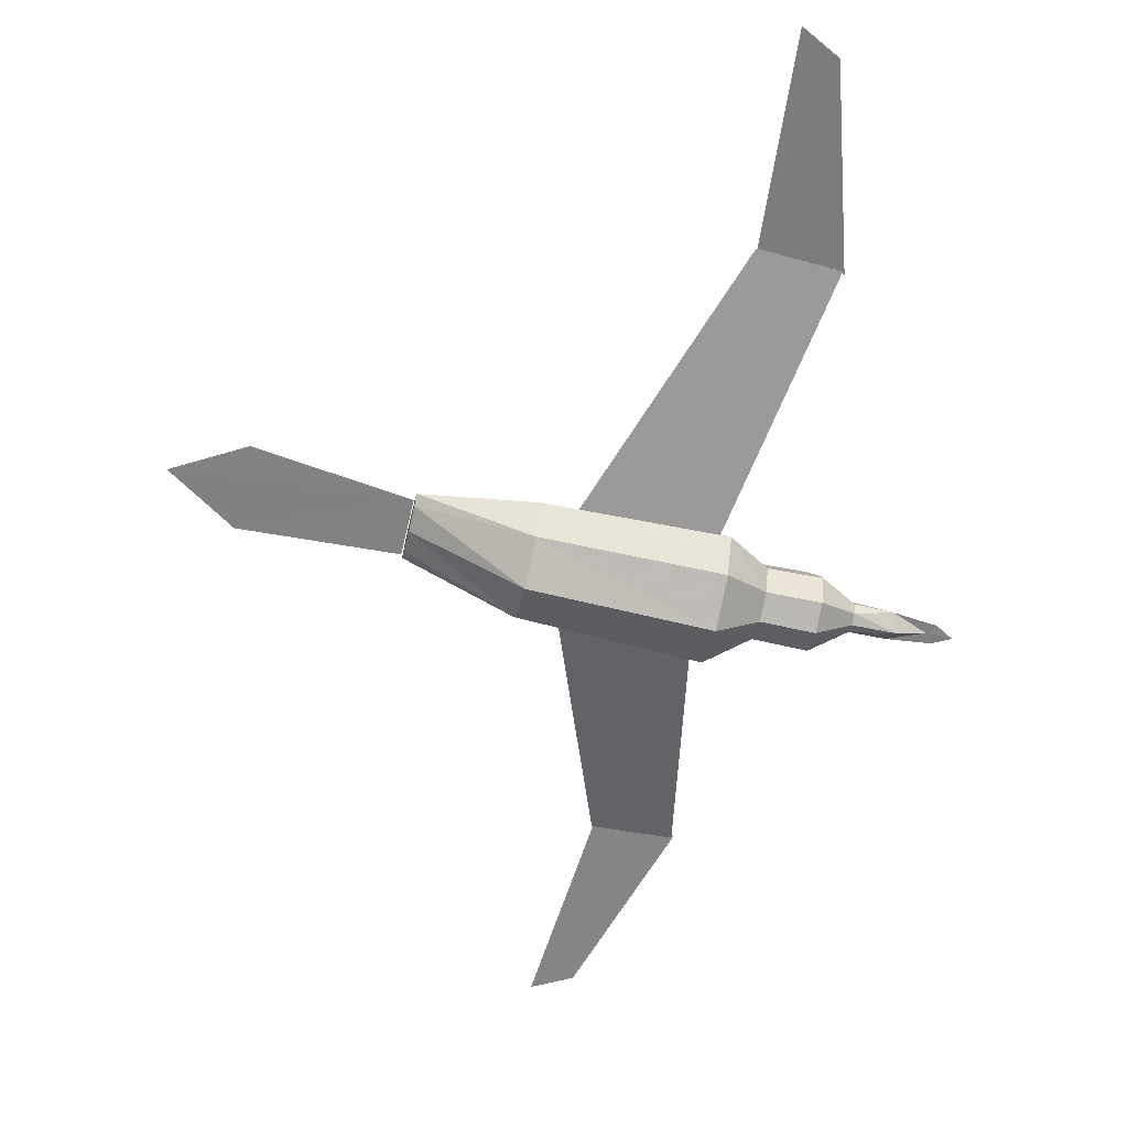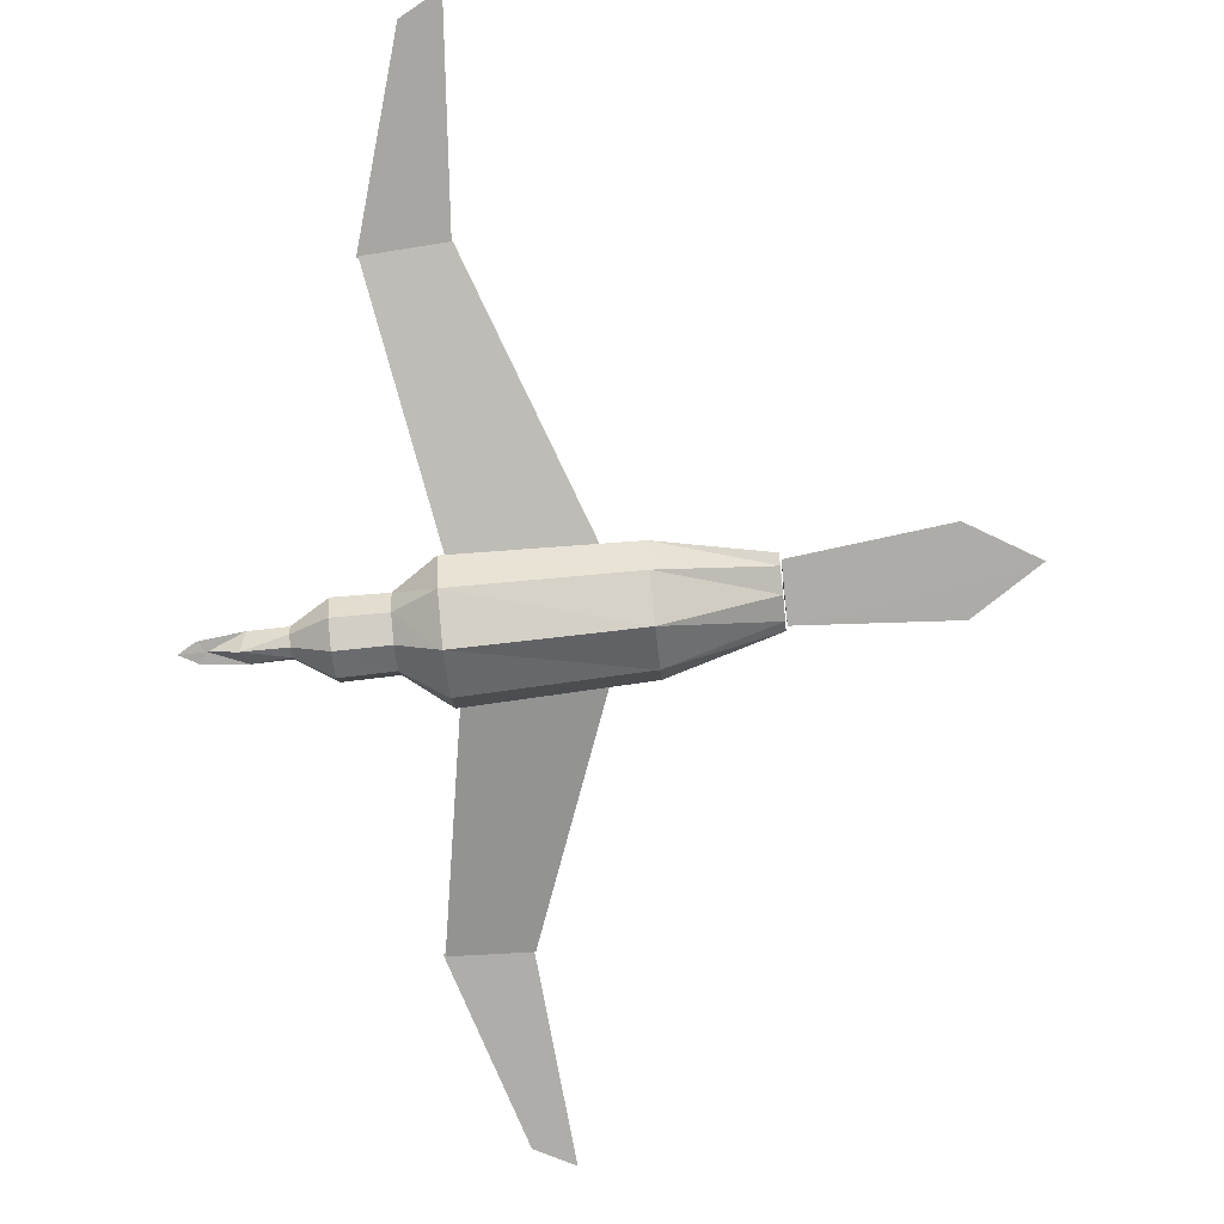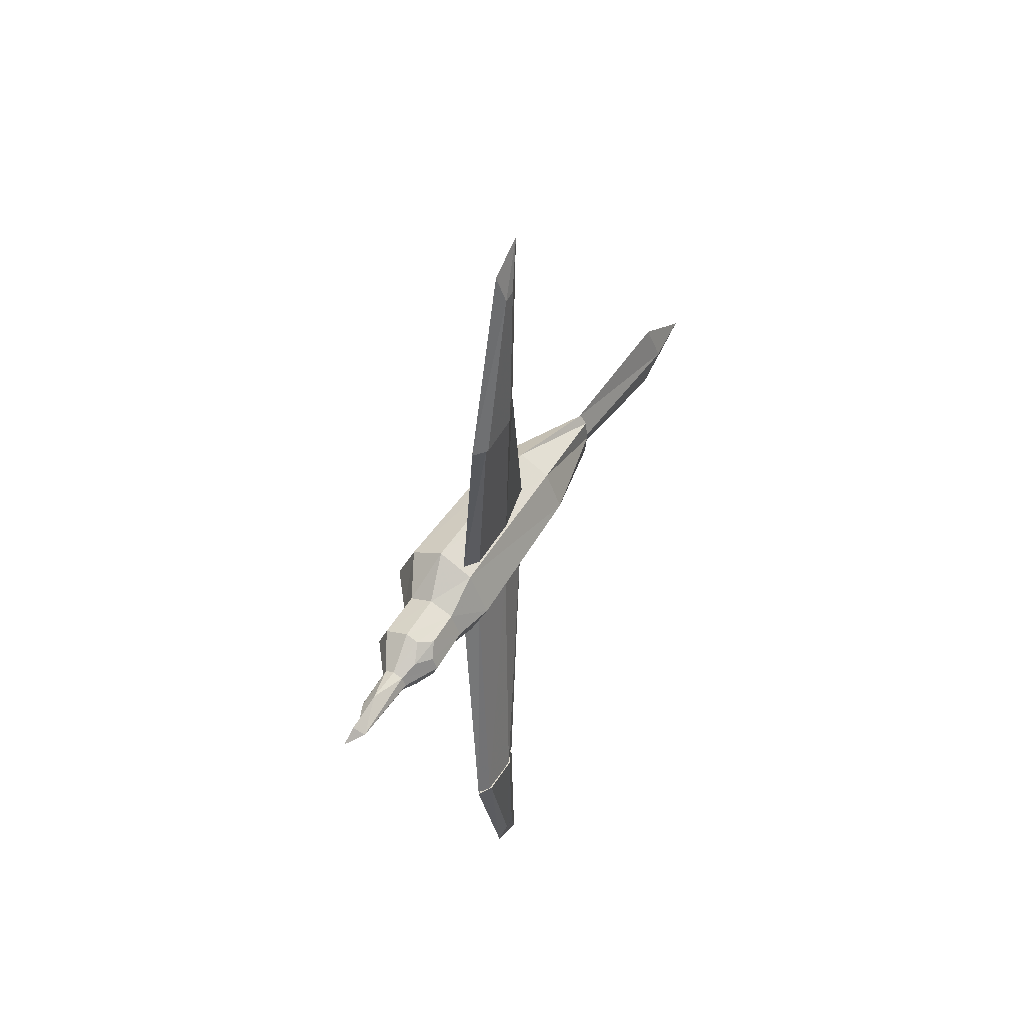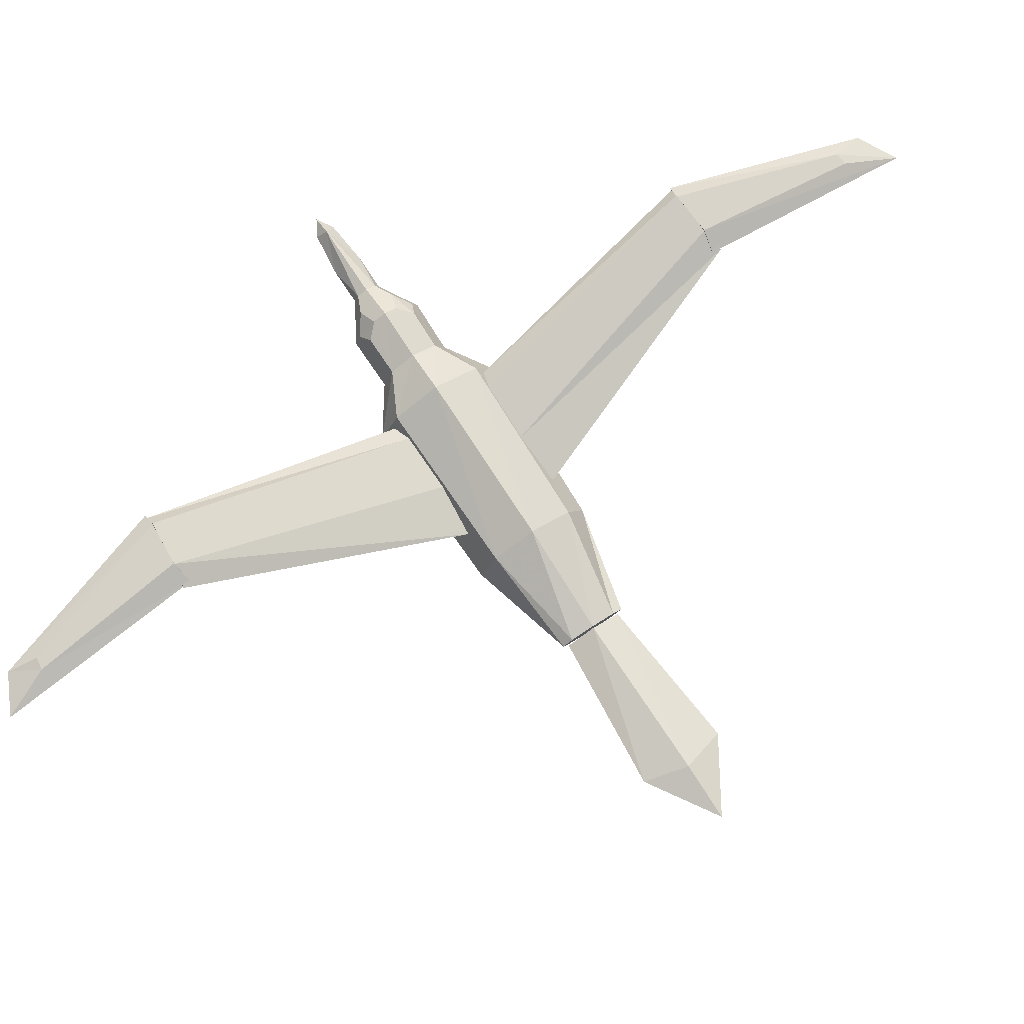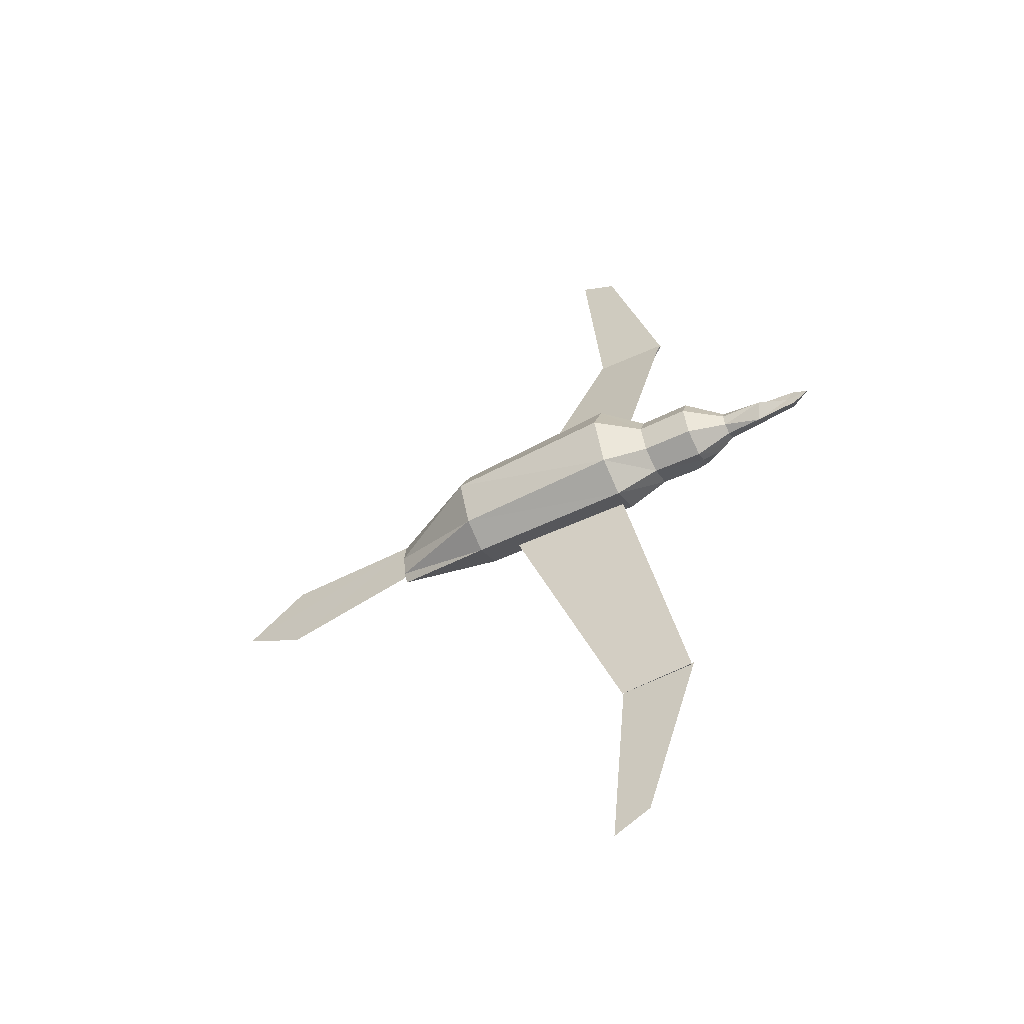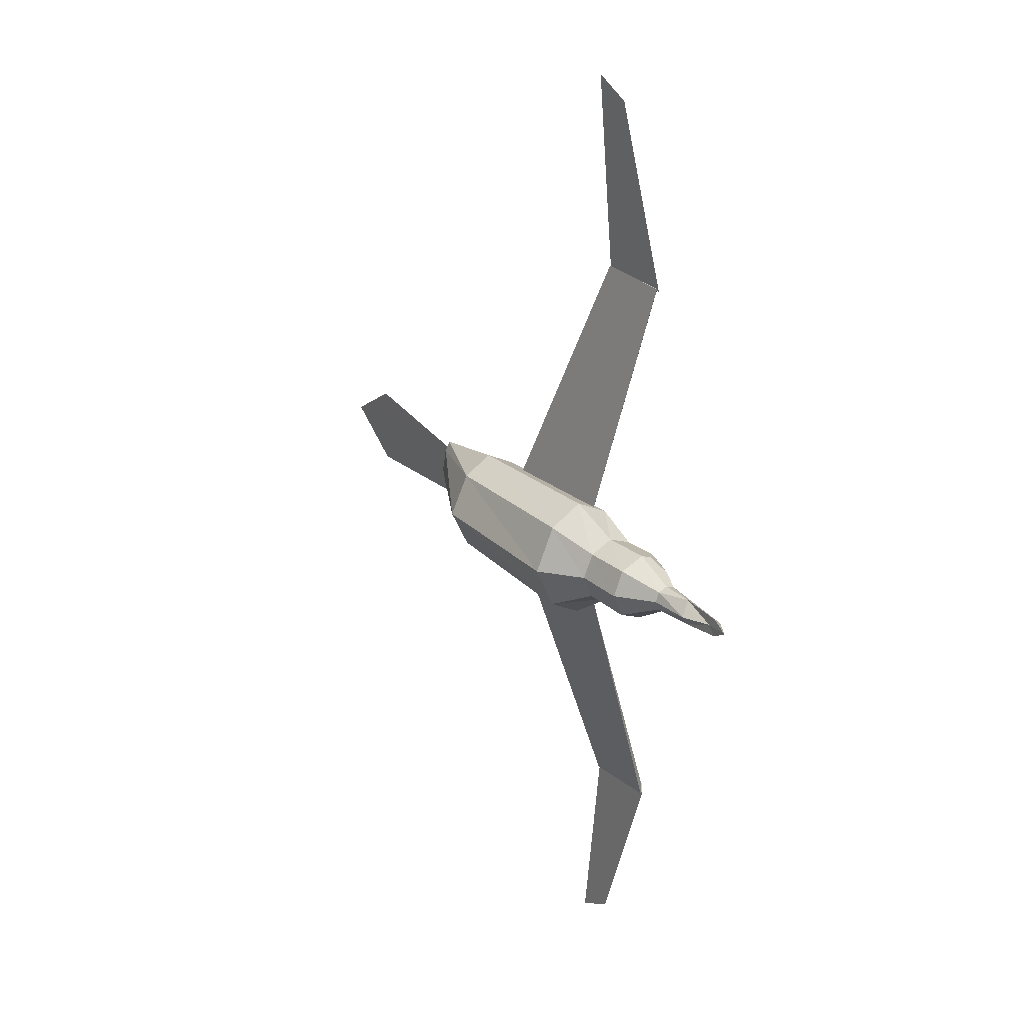
<metadata>
{"format":"obj","ext":"obj","renderer":"f3d","projection":"perspective","resolution":1024,"background":"white","views":[{"elev":-60.2,"azim":-12.9,"up":"+Y"},{"elev":-75.7,"azim":-174.1,"up":"+Y"},{"elev":50.0,"azim":119.4,"up":"+Z"},{"elev":76.9,"azim":-123.2,"up":"+Y"},{"elev":-53.9,"azim":27.4,"up":"+Z"},{"elev":25.5,"azim":53.9,"up":"+Z"}]}
</metadata>
<code>
v 0.5738 0.05391 0.5005
v 0.5738 0.06384 0.4766
v 0.6072 0.08281 0.4912
v 0.6072 0.07892 0.5005
v 0.526 0.05428 0.5005
v 0.526 0.06396 0.4774
v 0.4872 0.025 0.5005
v 0.4872 0.04398 0.4576
v 0.3279 0.03229 0.5005
v 0.3279 0.05114 0.4614
v 0.2291 0.0886 0.5005
v 0.2291 0.09237 0.4785
v 0.5738 0.08772 0.4667
v 0.6072 0.09199 0.4874
v 0.526 0.08709 0.4677
v 0.4872 0.07641 0.4399
v 0.3279 0.07992 0.4453
v 0.2291 0.09765 0.4693
v 0.5738 0.09966 0.4717
v 0.5905 0.1064 0.4839
v 0.6072 0.1013 0.4912
v 0.526 0.1103 0.4774
v 0.5618 0.1112 0.4767
v 0.4872 0.11 0.4576
v 0.3279 0.1101 0.4614
v 0.2291 0.1041 0.4785
v 0.526 0.1199 0.5005
v 0.5738 0.1214 0.5005
v 0.5738 0.1165 0.4886
v 0.4872 0.1289 0.5005
v 0.3279 0.1264 0.5005
v 0.2291 0.1063 0.5005
v 0.5738 0.1165 0.5124
v 0.5905 0.1064 0.5171
v 0.6072 0.1013 0.5098
v 0.6072 0.1052 0.5005
v 0.526 0.1103 0.5236
v 0.5618 0.1112 0.5243
v 0.4872 0.11 0.5434
v 0.3279 0.1101 0.5395
v 0.2291 0.1041 0.5225
v 0.526 0.08709 0.5333
v 0.5738 0.08772 0.5343
v 0.5738 0.09966 0.5293
v 0.4872 0.07641 0.5611
v 0.3279 0.07992 0.5557
v 0.2291 0.09765 0.5317
v 0.5738 0.06384 0.5244
v 0.6072 0.08281 0.5098
v 0.6072 0.09199 0.5136
v 0.526 0.06396 0.5236
v 0.4872 0.04398 0.5434
v 0.3279 0.05114 0.5396
v 0.2291 0.09237 0.5225
v 0.6764 0.101 0.5005
v 0.641 0.09048 0.5137
v 0.6803 0.09048 0.5094
v 0.6958 0.0896 0.5005
v 0.641 0.09048 0.4873
v 0.6803 0.09048 0.4916
v 0.6465 0.07992 0.5005
v 0.6729 0.09048 0.5005
v 0.4821 0.09954 0.5478
v 0.5246 0.1381 0.7842
v 0.4518 0.1388 0.788
v 0.3624 0.09916 0.5455
v 0.4732 0.1473 0.7843
v 0.41 0.1077 0.5413
v 0.5149 0.1467 0.7803
v 0.4652 0.108 0.5426
v 0.5265 0.139 0.7821
v 0.4733 0.1345 0.9563
v 0.4376 0.134 0.975
v 0.4535 0.1391 0.7796
v 0.4571 0.1419 0.9298
v 0.4732 0.1482 0.7832
v 0.4687 0.1419 0.9284
v 0.5136 0.1482 0.7806
v 0.3624 0.09803 0.4548
v 0.4518 0.1375 0.2124
v 0.5246 0.1369 0.2162
v 0.4821 0.09841 0.4526
v 0.41 0.1066 0.4591
v 0.4732 0.146 0.2162
v 0.4652 0.1067 0.4579
v 0.5149 0.1454 0.2202
v 0.4535 0.138 0.2206
v 0.4376 0.1328 0.025
v 0.4733 0.1333 0.04385
v 0.5265 0.1379 0.2179
v 0.4732 0.147 0.2168
v 0.4571 0.1408 0.07037
v 0.5136 0.147 0.2196
v 0.4687 0.1408 0.07163
v 0.2277 0.09479 0.5269
v 0.08822 0.1065 0.5398
v 0.025 0.1116 0.5005
v 0.08822 0.1065 0.4612
v 0.2277 0.09479 0.4741
v 0.07766 0.1163 0.5005
v 0.228 0.1037 0.5005
f 1 2 3
f 5 6 2
f 7 8 6
f 9 10 8
f 11 12 10
f 2 13 14
f 6 15 13
f 8 16 15
f 10 17 16
f 12 18 17
f 13 19 20
f 15 22 23
f 16 24 22
f 17 25 24
f 18 26 25
f 22 27 28
f 24 30 27
f 25 31 30
f 26 32 31
f 28 33 34
f 27 37 38
f 30 39 37
f 31 40 39
f 32 41 40
f 37 42 43
f 39 45 42
f 40 46 45
f 41 47 46
f 43 48 49
f 42 51 48
f 45 52 51
f 46 53 52
f 47 54 53
f 48 1 4
f 51 5 1
f 52 7 5
f 53 9 7
f 54 11 9
f 12 11 54
f 44 43 50
f 29 28 36
f 55 36 35
f 56 35 50
f 56 55 35
f 57 55 56
f 57 58 55
f 21 36 55
f 14 21 59
f 21 55 59
f 59 55 60
f 55 58 60
f 50 49 56
f 61 49 4
f 61 62 56
f 61 56 49
f 59 3 14
f 4 3 61
f 59 62 61
f 3 59 61
f 57 56 62
f 60 58 62
f 34 33 38
f 19 23 29
f 63 64 65
f 65 67 68
f 67 69 70
f 69 64 63
f 71 72 73
f 73 75 76
f 75 77 78
f 77 72 71
f 73 72 77
f 79 80 81
f 79 83 84
f 83 85 86
f 85 82 81
f 87 88 89
f 87 91 92
f 91 93 94
f 93 90 89
f 92 94 89
f 95 96 97
f 97 96 100
f 95 101 100
f 98 97 100
f 98 100 101
f 1 3 4
f 5 2 1
f 7 6 5
f 9 8 7
f 11 10 9
f 2 14 3
f 6 13 2
f 8 15 6
f 10 16 8
f 12 17 10
f 13 20 21
f 13 21 14
f 15 23 19
f 15 19 13
f 16 22 15
f 17 24 16
f 18 25 17
f 22 28 29
f 22 29 23
f 24 27 22
f 25 30 24
f 26 31 25
f 28 34 35
f 28 35 36
f 27 38 33
f 27 33 28
f 30 37 27
f 31 39 30
f 32 40 31
f 37 43 44
f 37 44 38
f 39 42 37
f 40 45 39
f 41 46 40
f 43 49 50
f 42 48 43
f 45 51 42
f 46 52 45
f 47 53 46
f 48 4 49
f 51 1 48
f 52 5 51
f 53 7 52
f 54 9 53
f 12 54 47
f 12 47 41
f 12 41 32
f 12 32 26
f 12 26 18
f 44 50 35
f 44 35 34
f 29 36 21
f 29 21 20
f 57 62 58
f 60 62 59
f 34 38 44
f 19 29 20
f 63 65 66
f 65 68 66
f 67 70 68
f 69 63 70
f 71 73 74
f 73 76 74
f 75 78 76
f 77 71 78
f 73 77 75
f 79 81 82
f 79 84 80
f 83 86 84
f 85 81 86
f 87 89 90
f 87 92 88
f 91 94 92
f 93 89 94
f 92 89 88
f 95 97 98
f 95 98 99
f 95 100 96
f 98 101 99
f 95 99 101
f 91 87 90
f 90 93 91
f 81 80 84
f 84 86 81
f 83 79 82
f 82 85 83
f 71 74 76
f 76 78 71
f 63 66 68
f 68 70 63
f 67 65 64
f 64 69 67

</code>
